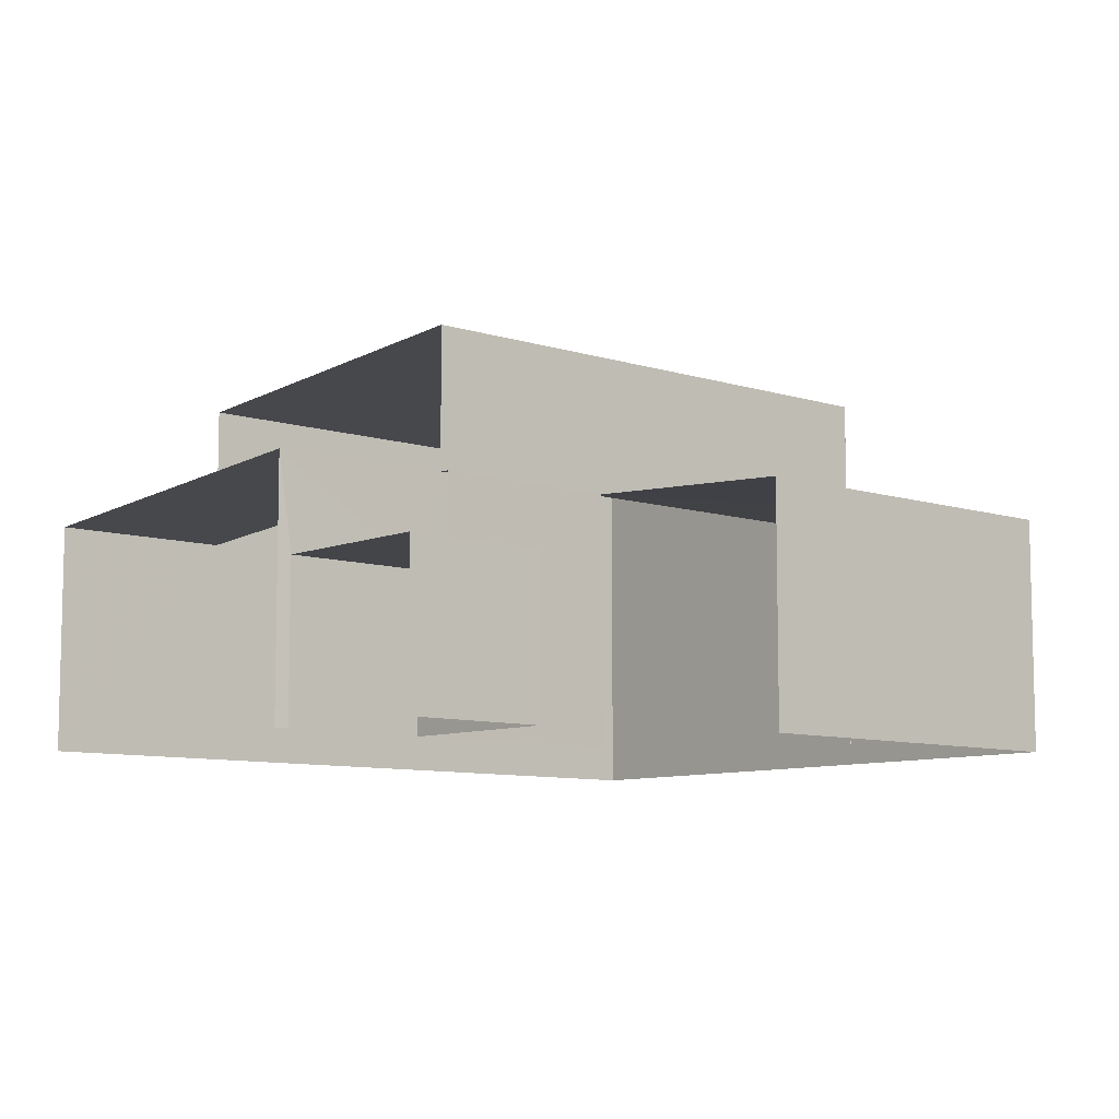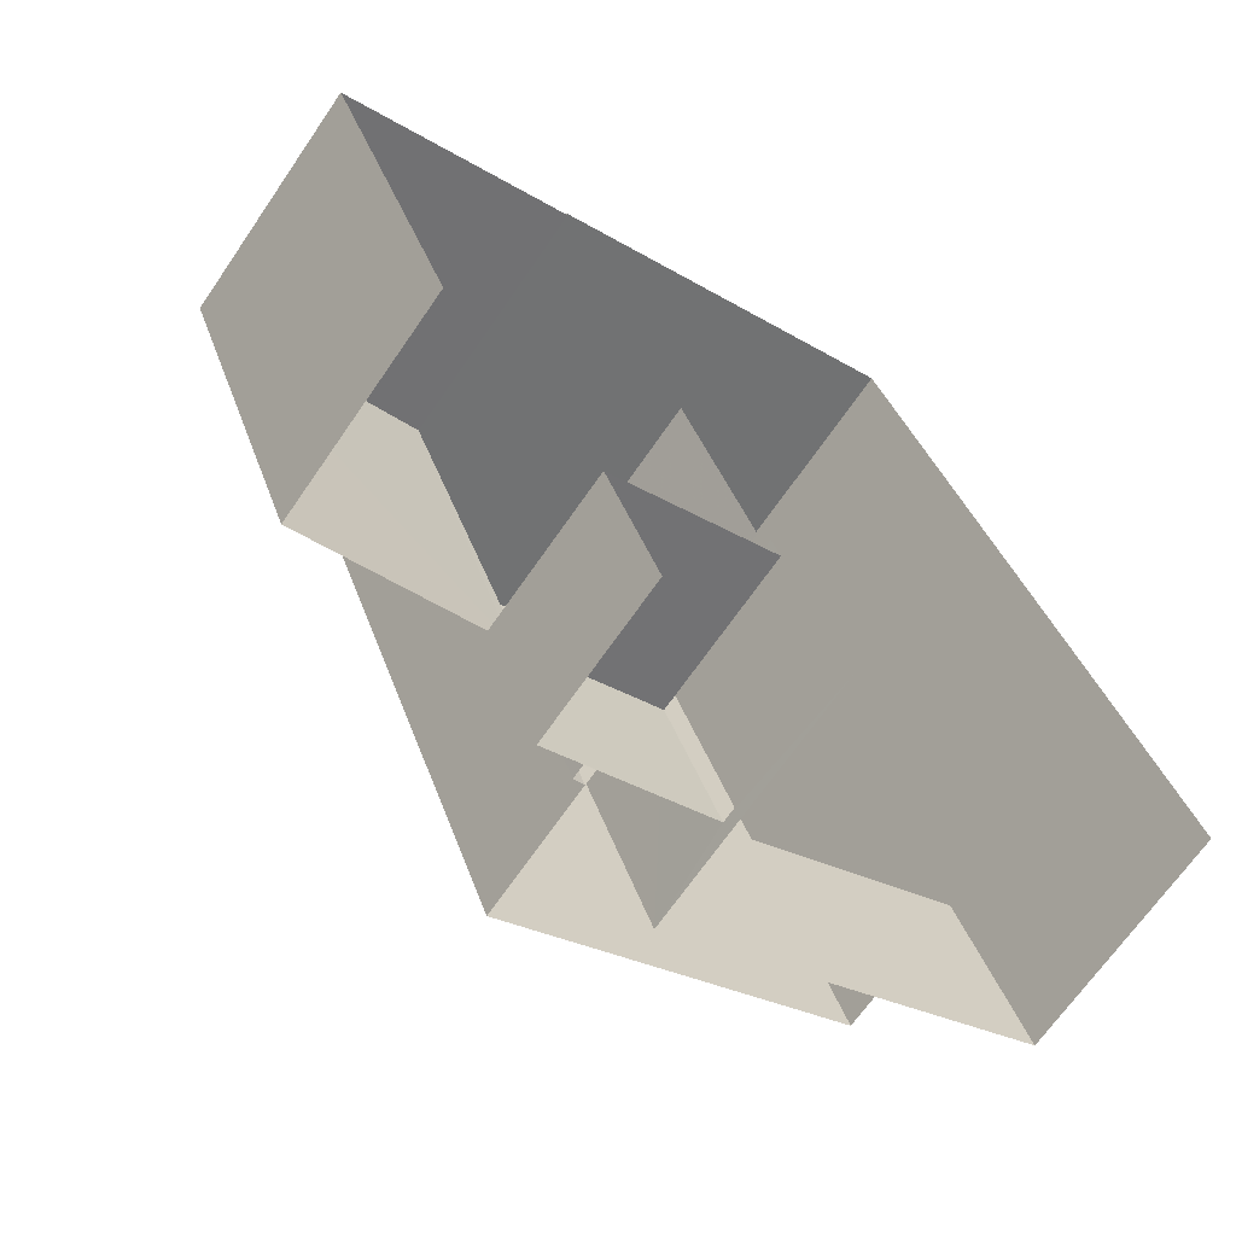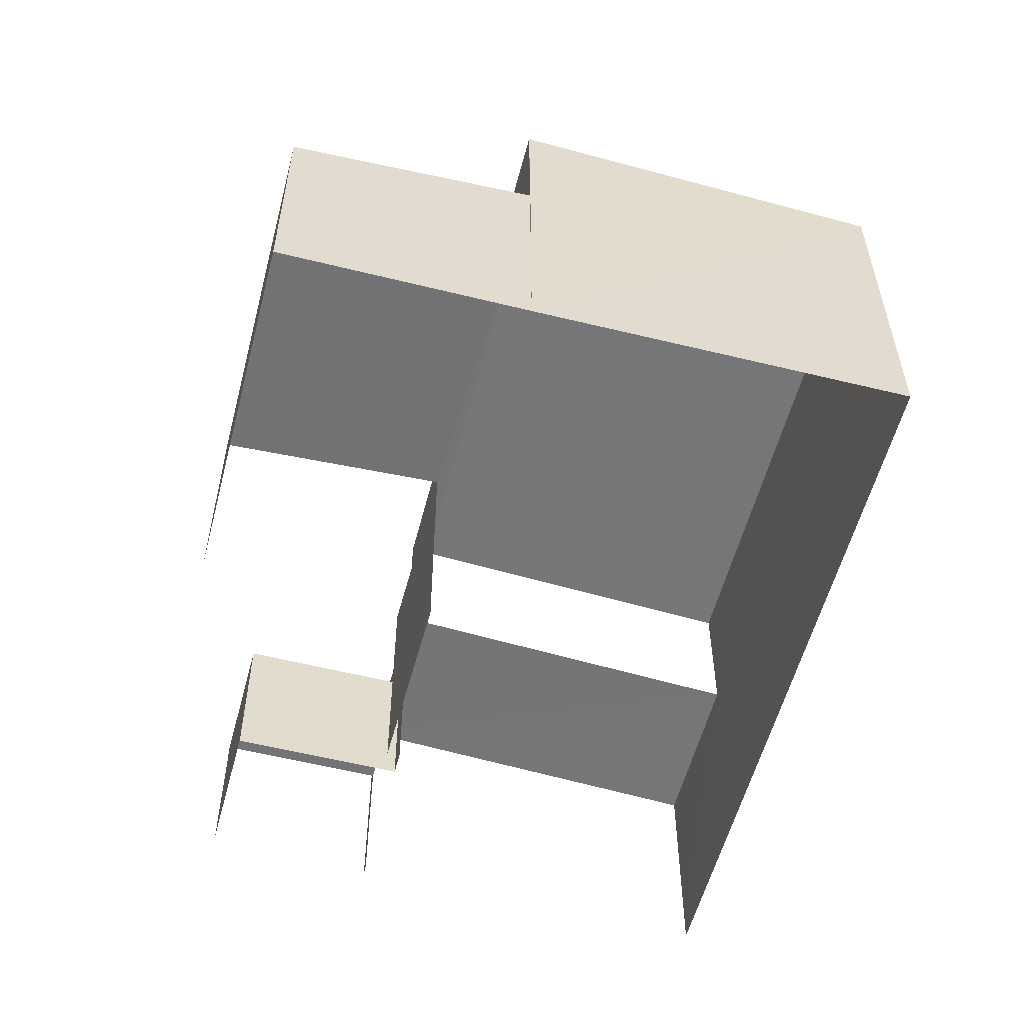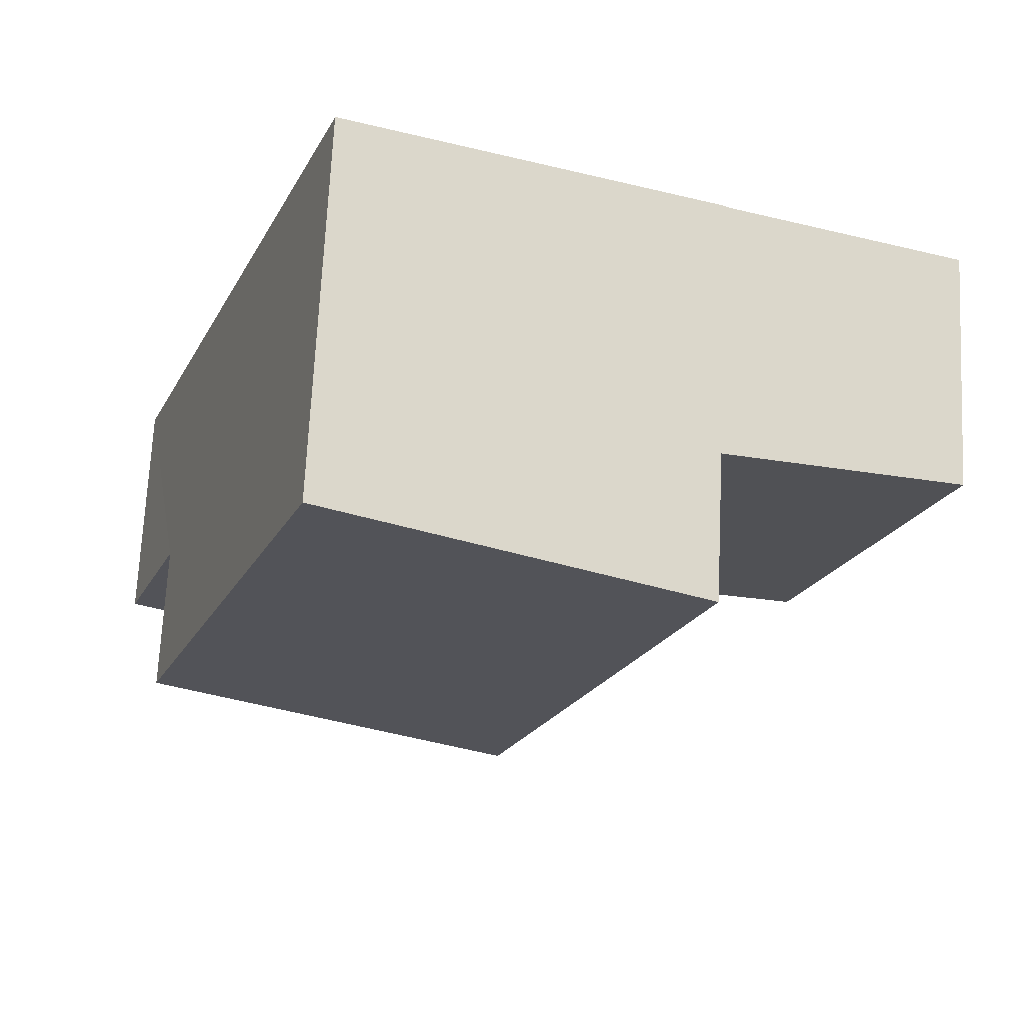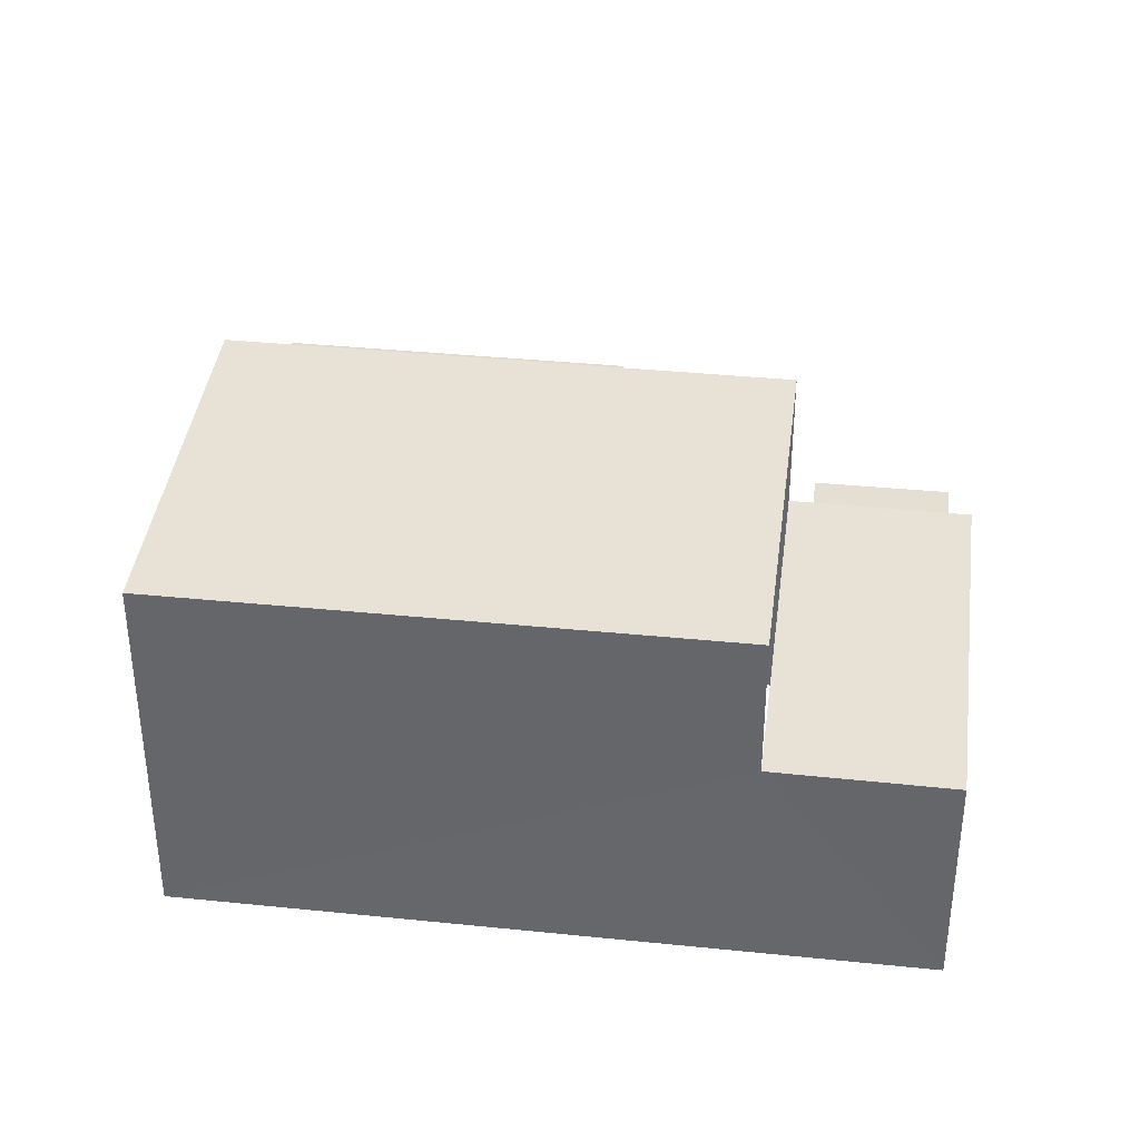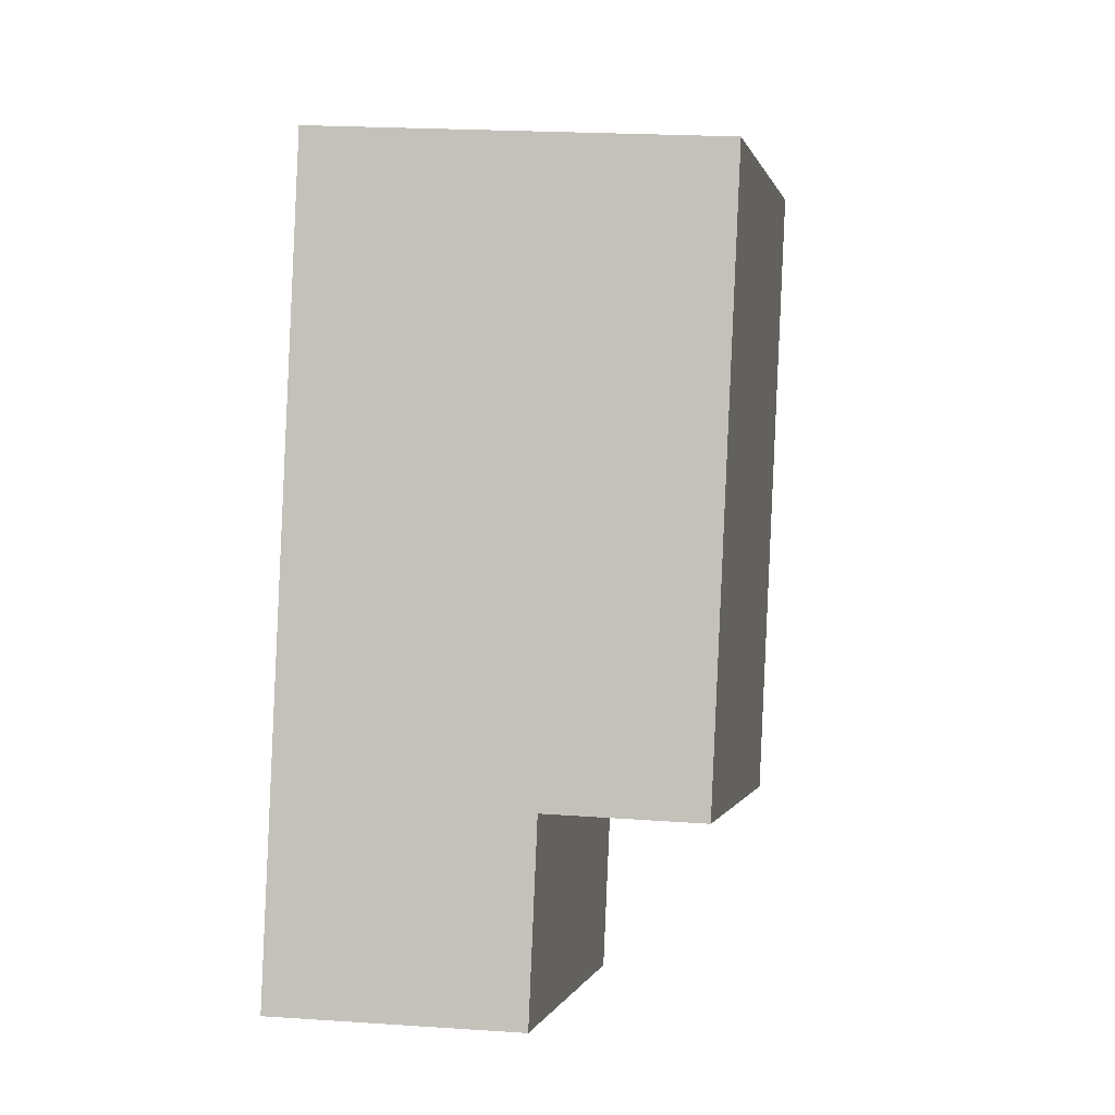
<metadata>
{"format":"obj","ext":"obj","renderer":"f3d","projection":"perspective","resolution":1024,"background":"white","views":[{"elev":-8.6,"azim":28.7,"up":"+Z"},{"elev":-67.0,"azim":145.8,"up":"+Y"},{"elev":-56.3,"azim":145.2,"up":"+Z"},{"elev":68.5,"azim":2.8,"up":"+Y"},{"elev":37.2,"azim":-102.8,"up":"+Z"},{"elev":20.4,"azim":-82.8,"up":"+Y"}]}
</metadata>
<code>
v -2.242e+05 -1.281e+05 14.59
v -2.242e+05 -1.281e+05 14.59
v -2.242e+05 -1.281e+05 14.59
v -2.242e+05 -1.281e+05 14.59
v -2.242e+05 -1.281e+05 14.59
v -2.242e+05 -1.281e+05 14.59
v -2.242e+05 -1.281e+05 14.59
v -2.242e+05 -1.281e+05 14.59
v -2.242e+05 -1.281e+05 14.59
v -2.242e+05 -1.281e+05 14.59
v -2.242e+05 -1.281e+05 14.59
v -2.242e+05 -1.281e+05 14.59
v -2.242e+05 -1.281e+05 14.59
v -2.242e+05 -1.281e+05 14.59
v -2.242e+05 -1.281e+05 20.63
v -2.242e+05 -1.281e+05 20.26
v -2.242e+05 -1.281e+05 20.63
v -2.242e+05 -1.281e+05 20.26
v -2.242e+05 -1.281e+05 18.21
v -2.242e+05 -1.281e+05 18.21
v -2.242e+05 -1.281e+05 18.44
v -2.242e+05 -1.281e+05 18.44
v -2.242e+05 -1.281e+05 18.45
v -2.242e+05 -1.281e+05 18.45
v -2.242e+05 -1.281e+05 18.06
v -2.242e+05 -1.281e+05 18.06
v -2.242e+05 -1.281e+05 18.43
v -2.242e+05 -1.281e+05 18.43
v -2.242e+05 -1.281e+05 16.97
v -2.242e+05 -1.281e+05 16.97
v -2.242e+05 -1.281e+05 16.97
v -2.242e+05 -1.281e+05 16.97
f 1 2 3
f 3 4 5
f 6 7 2
f 8 9 1
f 8 1 5
f 10 6 11
f 12 10 11
f 1 13 14
f 14 11 2
f 5 1 3
f 1 14 2
f 11 6 2
f 6 10 30
f 32 6 30
f 26 2 7
f 27 26 7
f 17 16 23
f 16 25 23
f 23 28 22
f 22 28 13
f 13 28 14
f 25 28 23
f 19 1 9
f 19 21 1
f 15 16 17
f 15 18 16
f 19 20 21
f 22 21 23
f 23 21 24
f 21 20 24
f 25 26 27
f 28 25 27
f 29 30 31
f 29 32 30
f 31 10 12
f 31 30 10
f 20 9 8
f 20 19 9
f 5 20 8
f 5 24 20
f 18 15 4
f 3 18 4
f 22 13 1
f 21 22 1
f 5 4 24
f 23 24 17
f 17 24 15
f 24 4 15
f 16 18 25
f 18 3 25
f 25 2 26
f 25 3 2
f 11 31 12
f 11 29 31
f 11 14 29
f 14 28 29
f 6 32 7
f 29 28 27
f 32 29 27
f 7 32 27

</code>
